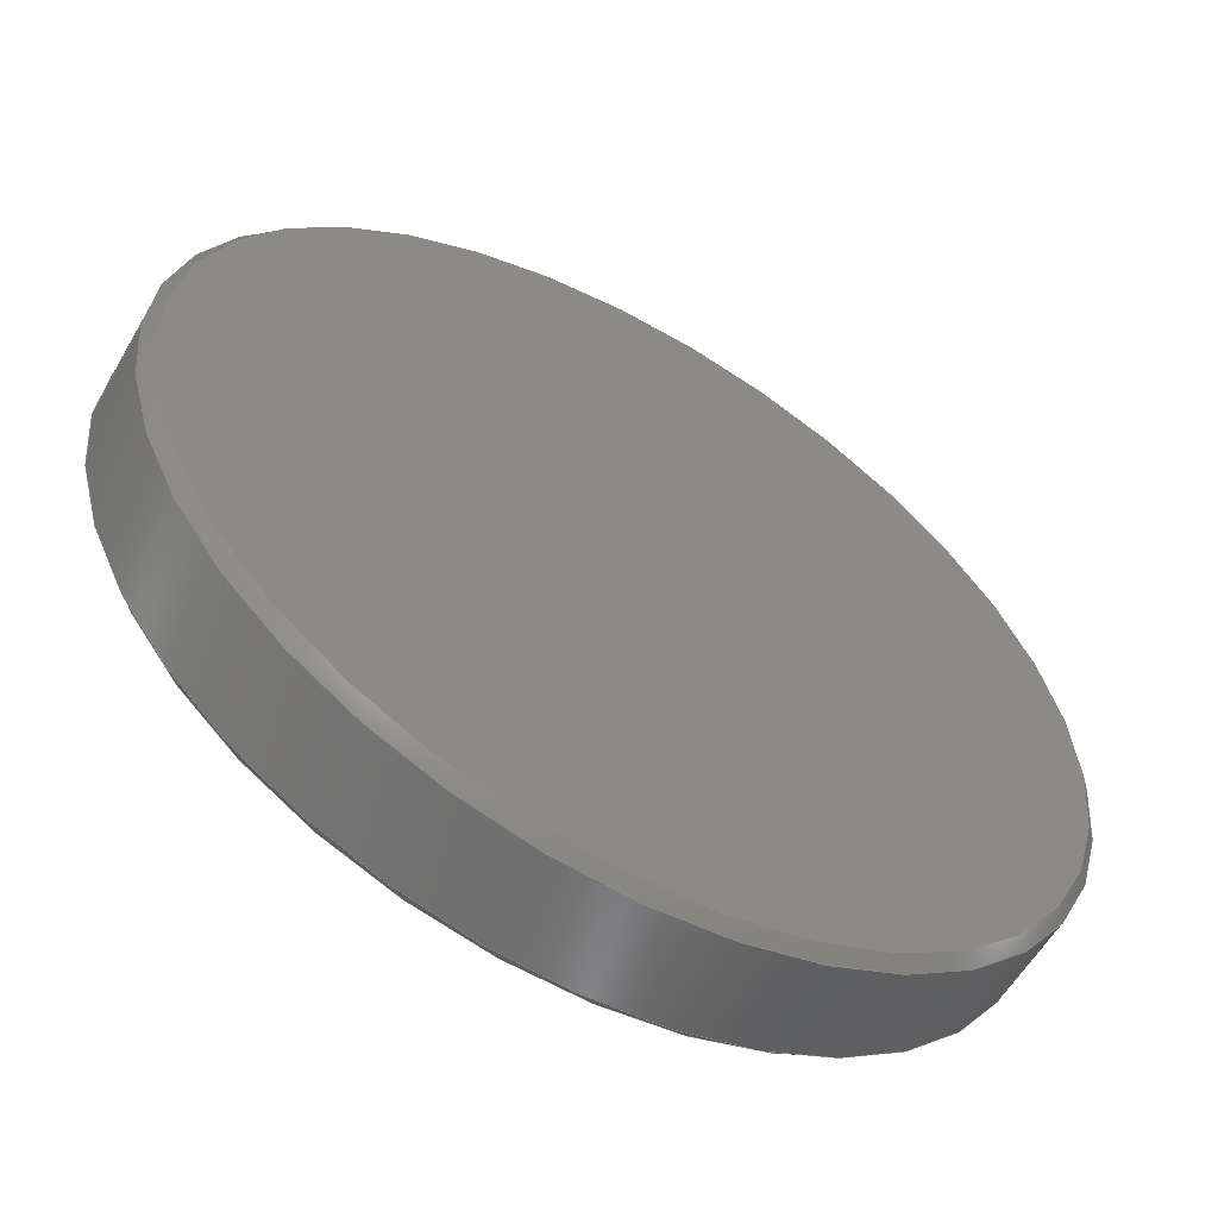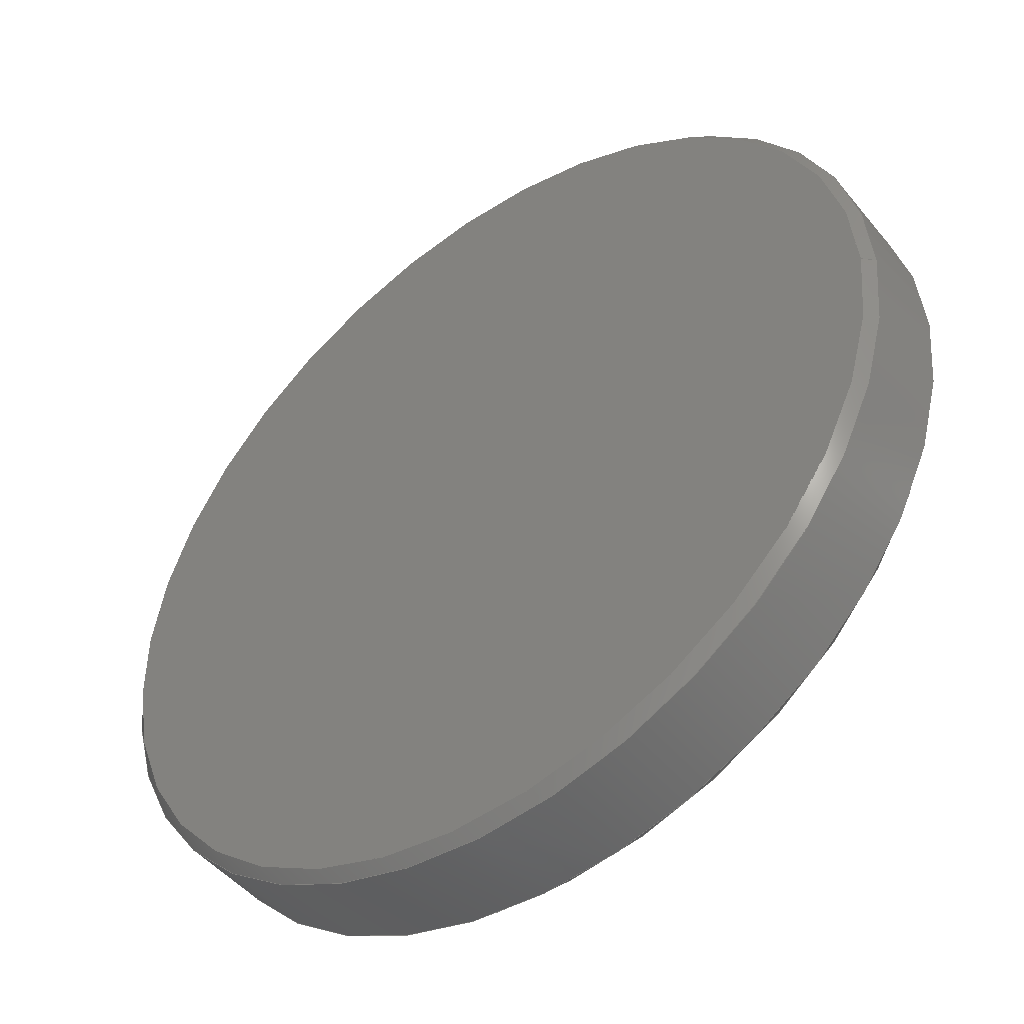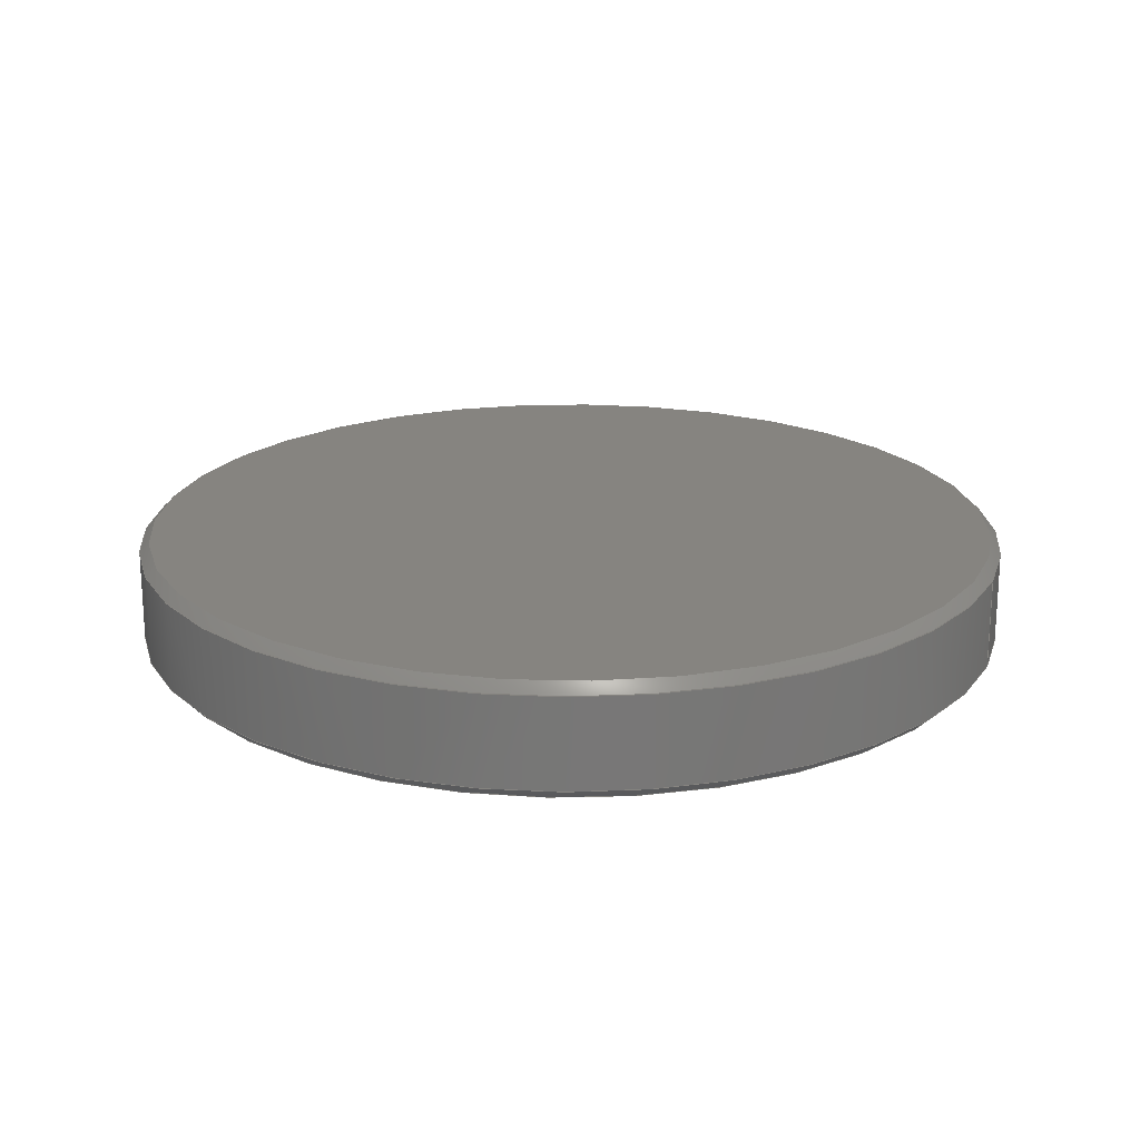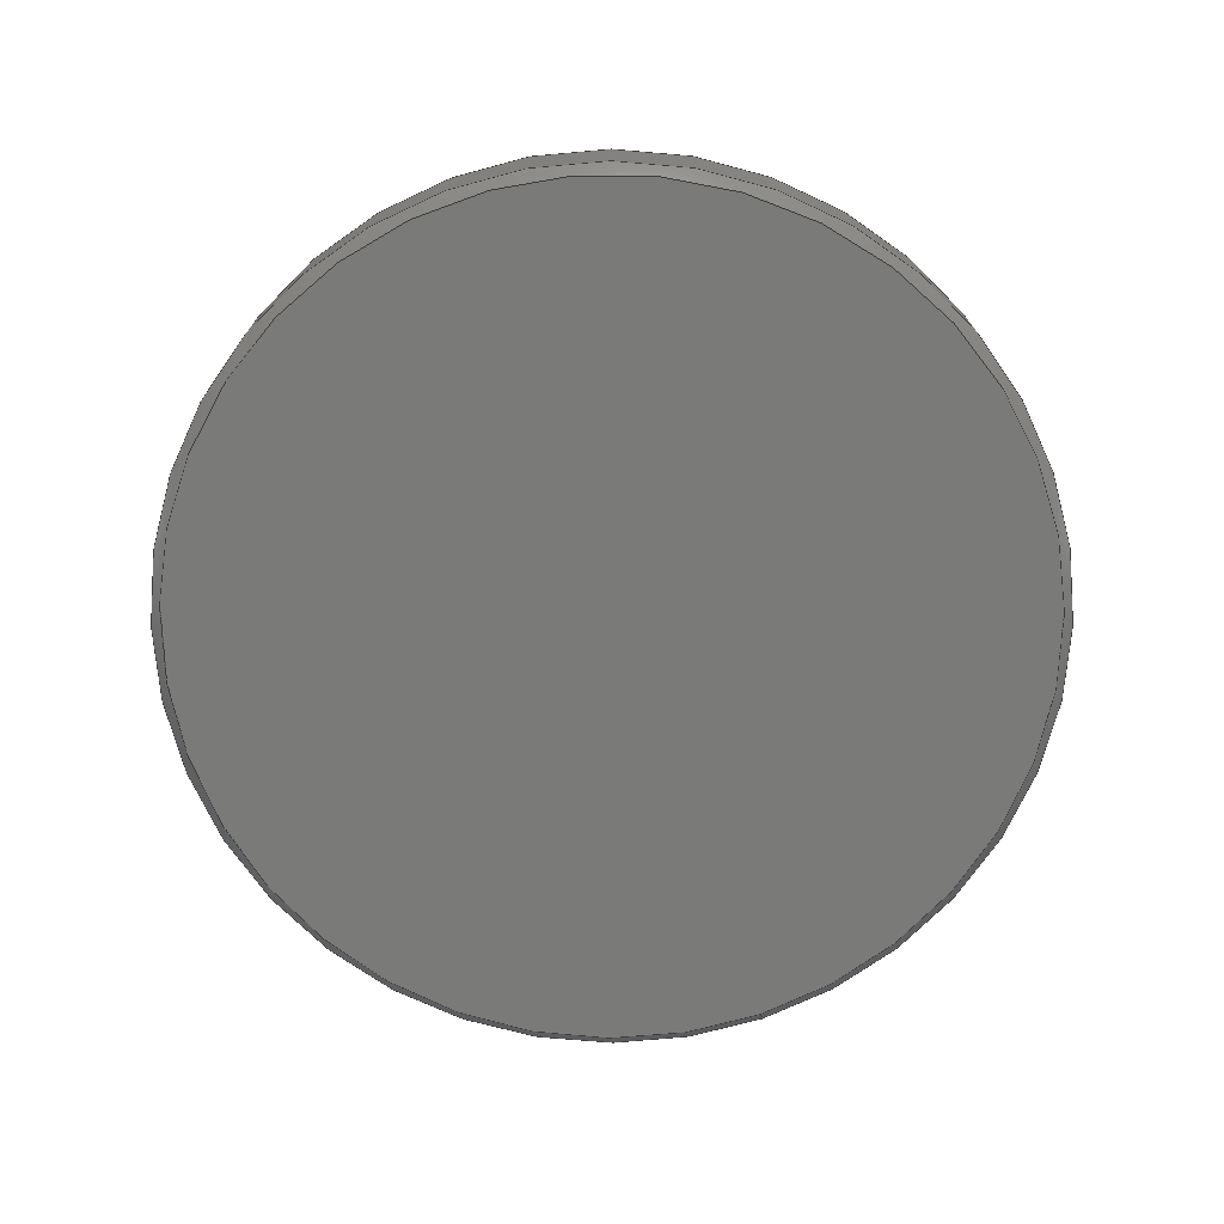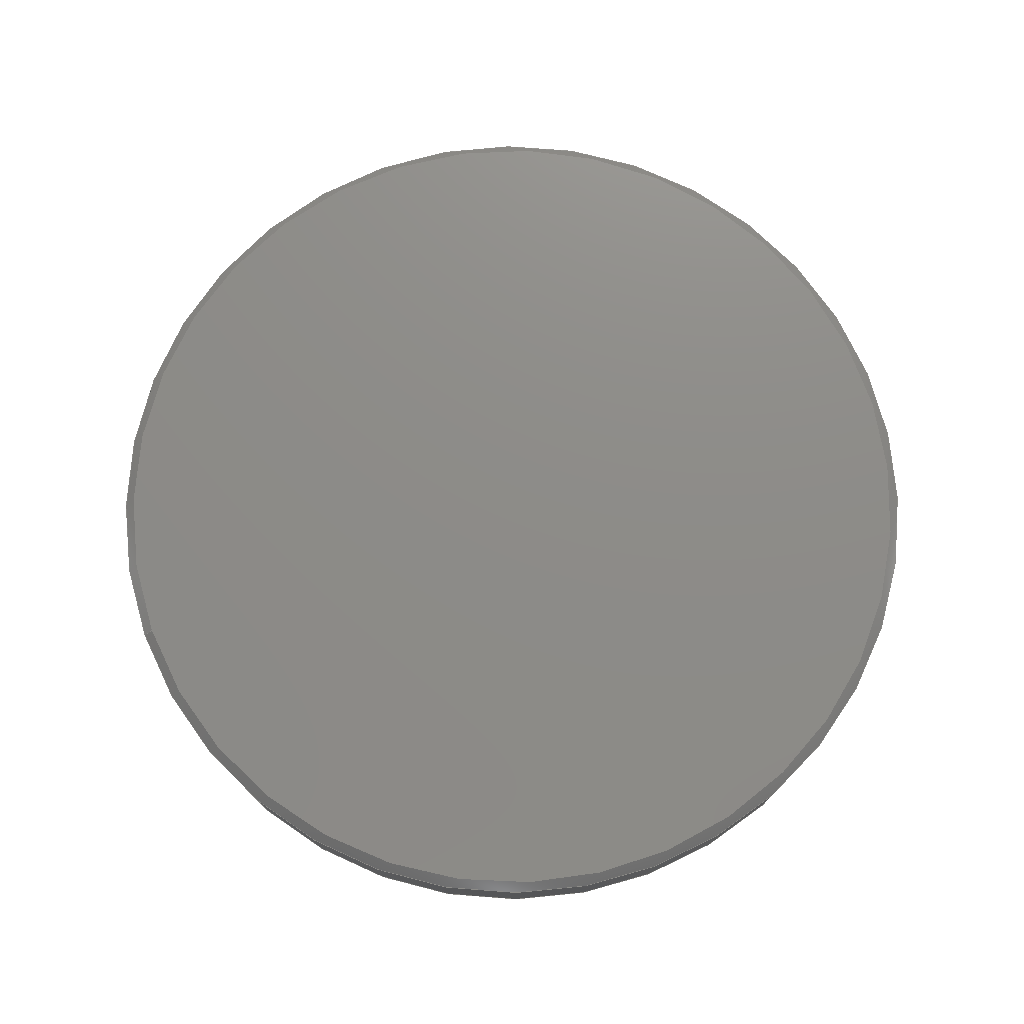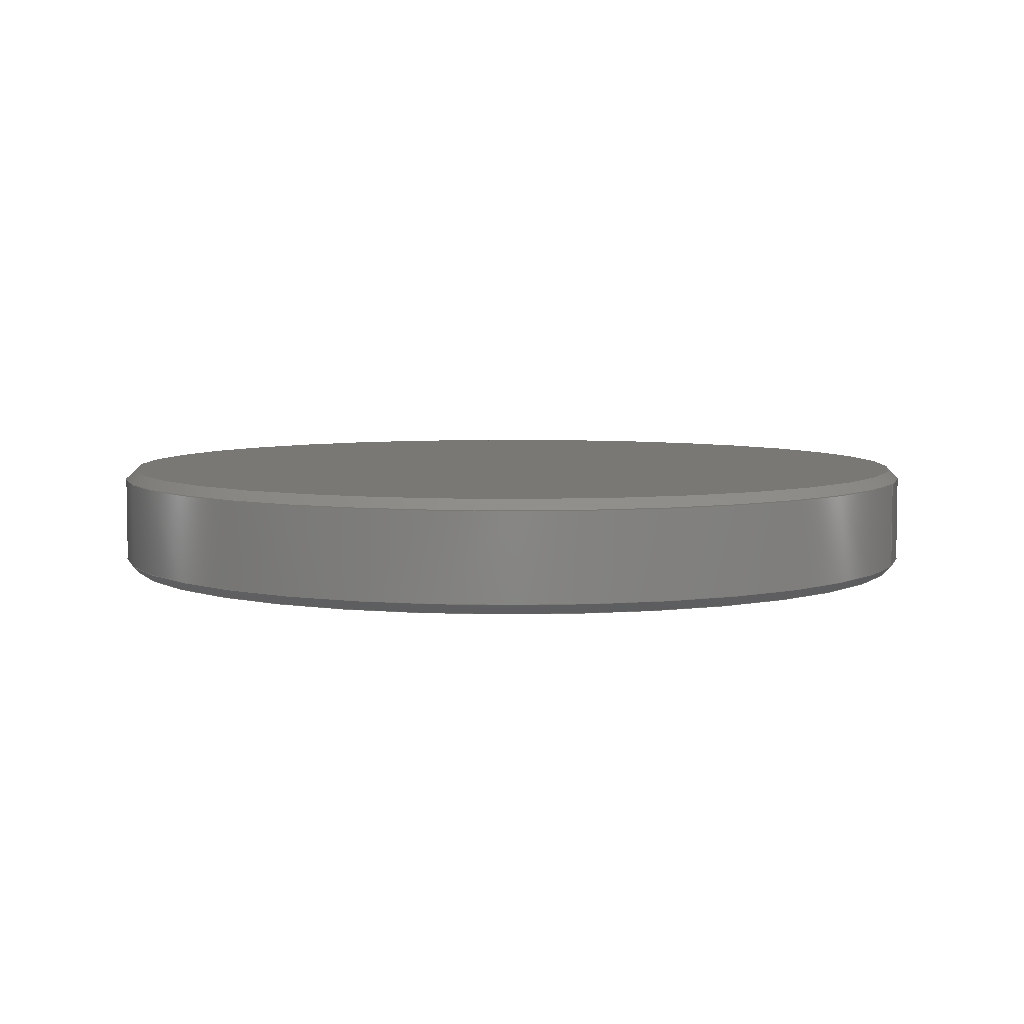
<metadata>
{"format":"step","ext":"step","renderer":"f3d","projection":"perspective","resolution":1024,"background":"white","views":[{"elev":-57.9,"azim":-29.9,"up":"+Y"},{"elev":-47.6,"azim":37.2,"up":"+Y"},{"elev":20.1,"azim":-159.4,"up":"+Z"},{"elev":-72.8,"azim":110.1,"up":"+Z"},{"elev":75.1,"azim":159.4,"up":"+Z"},{"elev":5.7,"azim":-160.2,"up":"+Z"}]}
</metadata>
<code>
ISO-10303-21;
DATA;
#1=MECHANICAL_DESIGN_GEOMETRIC_PRESENTATION_REPRESENTATION('',(),#142);
#2=APPLIED_GROUP_ASSIGNMENT(#3,(#65));
#3=GROUP('Composite1',$);
#4=PLANE('',#93);
#5=PLANE('',#94);
#6=CYLINDRICAL_SURFACE('',#92,12.7);
#7=FACE_OUTER_BOUND('',#12,.T.);
#8=FACE_OUTER_BOUND('',#13,.T.);
#9=FACE_OUTER_BOUND('',#14,.T.);
#10=FACE_OUTER_BOUND('',#15,.T.);
#11=FACE_OUTER_BOUND('',#16,.T.);
#12=EDGE_LOOP('',(#41,#42,#43,#44,#45));
#13=EDGE_LOOP('',(#46,#47,#48,#49));
#14=EDGE_LOOP('',(#50,#51,#52,#53,#54));
#15=EDGE_LOOP('',(#55));
#16=EDGE_LOOP('',(#56));
#17=LINE('',#127,#20);
#18=LINE('',#133,#21);
#19=LINE('',#136,#22);
#20=VECTOR('',#103,12.4);
#21=VECTOR('',#110,12.7);
#22=VECTOR('',#115,12.7);
#23=CIRCLE('',#86,12.7);
#24=CIRCLE('',#87,12.7);
#25=CIRCLE('',#88,12.4);
#26=CIRCLE('',#90,12.7);
#27=CIRCLE('',#91,12.4);
#28=VERTEX_POINT('',#122);
#29=VERTEX_POINT('',#123);
#30=VERTEX_POINT('',#126);
#31=VERTEX_POINT('',#130);
#32=VERTEX_POINT('',#132);
#33=EDGE_CURVE('',#28,#29,#23,.T.);
#34=EDGE_CURVE('',#29,#28,#24,.T.);
#35=EDGE_CURVE('',#29,#30,#17,.T.);
#36=EDGE_CURVE('',#30,#30,#25,.T.);
#37=EDGE_CURVE('',#31,#31,#26,.T.);
#38=EDGE_CURVE('',#31,#32,#18,.T.);
#39=EDGE_CURVE('',#32,#32,#27,.T.);
#40=EDGE_CURVE('',#28,#31,#19,.T.);
#41=ORIENTED_EDGE('',*,*,#33,.F.);
#42=ORIENTED_EDGE('',*,*,#34,.F.);
#43=ORIENTED_EDGE('',*,*,#35,.T.);
#44=ORIENTED_EDGE('',*,*,#36,.F.);
#45=ORIENTED_EDGE('',*,*,#35,.F.);
#46=ORIENTED_EDGE('',*,*,#37,.F.);
#47=ORIENTED_EDGE('',*,*,#38,.T.);
#48=ORIENTED_EDGE('',*,*,#39,.F.);
#49=ORIENTED_EDGE('',*,*,#38,.F.);
#50=ORIENTED_EDGE('',*,*,#33,.T.);
#51=ORIENTED_EDGE('',*,*,#34,.T.);
#52=ORIENTED_EDGE('',*,*,#40,.T.);
#53=ORIENTED_EDGE('',*,*,#37,.T.);
#54=ORIENTED_EDGE('',*,*,#40,.F.);
#55=ORIENTED_EDGE('',*,*,#39,.T.);
#56=ORIENTED_EDGE('',*,*,#36,.T.);
#57=CONICAL_SURFACE('',#85,12.4,0.7854);
#58=CONICAL_SURFACE('',#89,12.7,0.7854);
#59=ADVANCED_FACE('',(#7),#57,.T.);
#60=ADVANCED_FACE('',(#8),#58,.T.);
#61=ADVANCED_FACE('',(#9),#6,.T.);
#62=ADVANCED_FACE('',(#10),#4,.F.);
#63=ADVANCED_FACE('',(#11),#5,.T.);
#64=OPEN_SHELL('',(#59,#60,#61,#62,#63));
#65=SHELL_BASED_SURFACE_MODEL('Srf1',(#64));
#66=DERIVED_UNIT_ELEMENT(#68,1);
#67=DERIVED_UNIT_ELEMENT(#144,-3);
#68=(
MASS_UNIT()
NAMED_UNIT(*)
SI_UNIT($,.GRAM.)
);
#69=DERIVED_UNIT((#66,#67));
#70=MEASURE_REPRESENTATION_ITEM('density measure',
POSITIVE_RATIO_MEASURE(1),#69);
#71=PROPERTY_DEFINITION_REPRESENTATION(#76,#73);
#72=PROPERTY_DEFINITION_REPRESENTATION(#77,#74);
#73=REPRESENTATION('material name',(#75),#141);
#74=REPRESENTATION('density',(#70),#141);
#75=DESCRIPTIVE_REPRESENTATION_ITEM('Generisch','Generisch');
#76=PROPERTY_DEFINITION('material property','material name',#151);
#77=PROPERTY_DEFINITION('material property','density of part',#151);
#78=DATE_TIME_ROLE('creation_date');
#79=APPLIED_DATE_AND_TIME_ASSIGNMENT(#80,#78,(#151));
#80=DATE_AND_TIME(#81,#82);
#81=CALENDAR_DATE(2012,4,10);
#82=LOCAL_TIME(13,33,51,#83);
#83=COORDINATED_UNIVERSAL_TIME_OFFSET(0,0,.BEHIND.);
#84=AXIS2_PLACEMENT_3D('placement',#120,#95,#96);
#85=AXIS2_PLACEMENT_3D('',#121,#97,#98);
#86=AXIS2_PLACEMENT_3D('',#124,#99,#100);
#87=AXIS2_PLACEMENT_3D('',#125,#101,#102);
#88=AXIS2_PLACEMENT_3D('',#128,#104,#105);
#89=AXIS2_PLACEMENT_3D('',#129,#106,#107);
#90=AXIS2_PLACEMENT_3D('',#131,#108,#109);
#91=AXIS2_PLACEMENT_3D('',#134,#111,#112);
#92=AXIS2_PLACEMENT_3D('',#135,#113,#114);
#93=AXIS2_PLACEMENT_3D('',#137,#116,#117);
#94=AXIS2_PLACEMENT_3D('',#138,#118,#119);
#95=DIRECTION('axis',(0,0,1));
#96=DIRECTION('refdir',(1,0,0));
#97=DIRECTION('center_axis',(0,0,-1));
#98=DIRECTION('ref_axis',(-1,0,0));
#99=DIRECTION('center_axis',(0,0,-1));
#100=DIRECTION('ref_axis',(1,0,0));
#101=DIRECTION('center_axis',(0,0,-1));
#102=DIRECTION('ref_axis',(1,0,0));
#103=DIRECTION('',(-0.7071,8.66e-17,0.7071));
#104=DIRECTION('center_axis',(0,0,1));
#105=DIRECTION('ref_axis',(1,0,0));
#106=DIRECTION('center_axis',(0,0,1));
#107=DIRECTION('ref_axis',(1,0,0));
#108=DIRECTION('center_axis',(0,0,1));
#109=DIRECTION('ref_axis',(1,0,0));
#110=DIRECTION('',(0.7071,8.66e-17,-0.7071));
#111=DIRECTION('center_axis',(0,0,-1));
#112=DIRECTION('ref_axis',(1,0,0));
#113=DIRECTION('center_axis',(0,0,1));
#114=DIRECTION('ref_axis',(1,0,0));
#115=DIRECTION('',(0,0,-1));
#116=DIRECTION('center_axis',(0,0,1));
#117=DIRECTION('ref_axis',(1,0,0));
#118=DIRECTION('center_axis',(0,0,1));
#119=DIRECTION('ref_axis',(1,0,0));
#120=CARTESIAN_POINT('',(0,0,0));
#121=CARTESIAN_POINT('Origin',(0,0,1.6));
#122=CARTESIAN_POINT('',(-12.7,1.555e-15,1.3));
#123=CARTESIAN_POINT('',(12.7,-1.555e-15,1.3));
#124=CARTESIAN_POINT('Origin',(0,0,1.3));
#125=CARTESIAN_POINT('Origin',(0,0,1.3));
#126=CARTESIAN_POINT('',(12.4,-1.519e-15,1.6));
#127=CARTESIAN_POINT('',(12.4,-1.519e-15,1.6));
#128=CARTESIAN_POINT('Origin',(0,0,1.6));
#129=CARTESIAN_POINT('Origin',(0,0,-1.3));
#130=CARTESIAN_POINT('',(-12.7,-1.555e-15,-1.3));
#131=CARTESIAN_POINT('Origin',(0,0,-1.3));
#132=CARTESIAN_POINT('',(-12.4,-1.519e-15,-1.6));
#133=CARTESIAN_POINT('',(-12.7,-1.555e-15,-1.3));
#134=CARTESIAN_POINT('Origin',(0,0,-1.6));
#135=CARTESIAN_POINT('Origin',(0,0,-1.6));
#136=CARTESIAN_POINT('',(-12.7,-1.555e-15,-1.6));
#137=CARTESIAN_POINT('Origin',(1.558e-15,-39.68,-1.6));
#138=CARTESIAN_POINT('Origin',(1.558e-15,-39.68,1.6));
#139=UNCERTAINTY_MEASURE_WITH_UNIT(LENGTH_MEASURE(0.01),#143,
'DISTANCE_ACCURACY_VALUE',
'Maximum model space distance between geometric entities at asserted c
onnectivities');
#140=UNCERTAINTY_MEASURE_WITH_UNIT(LENGTH_MEASURE(0.01),#143,
'DISTANCE_ACCURACY_VALUE',
'Maximum model space distance between geometric entities at asserted c
onnectivities');
#141=(
GEOMETRIC_REPRESENTATION_CONTEXT(3)
GLOBAL_UNCERTAINTY_ASSIGNED_CONTEXT((#139))
GLOBAL_UNIT_ASSIGNED_CONTEXT((#143,#145,#146))
REPRESENTATION_CONTEXT('','3D')
);
#142=(
GEOMETRIC_REPRESENTATION_CONTEXT(3)
GLOBAL_UNCERTAINTY_ASSIGNED_CONTEXT((#140))
GLOBAL_UNIT_ASSIGNED_CONTEXT((#143,#145,#146))
REPRESENTATION_CONTEXT('','3D')
);
#143=(
LENGTH_UNIT()
NAMED_UNIT(*)
SI_UNIT(.MILLI.,.METRE.)
);
#144=(
LENGTH_UNIT()
NAMED_UNIT(*)
SI_UNIT(.CENTI.,.METRE.)
);
#145=(
NAMED_UNIT(*)
PLANE_ANGLE_UNIT()
SI_UNIT($,.RADIAN.)
);
#146=(
NAMED_UNIT(*)
SI_UNIT($,.STERADIAN.)
SOLID_ANGLE_UNIT()
);
#147=SHAPE_DEFINITION_REPRESENTATION(#148,#149);
#148=PRODUCT_DEFINITION_SHAPE('',$,#151);
#149=SHAPE_REPRESENTATION('',(#84,#65),#141);
#150=PRODUCT_DEFINITION_CONTEXT('part definition',#155,'design');
#151=PRODUCT_DEFINITION('00_DMLP425-Step','00_DMLP425-Step',#152,#150);
#152=PRODUCT_DEFINITION_FORMATION('ANY',$,#157);
#153=PRODUCT_RELATED_PRODUCT_CATEGORY('00_DMLP425-Step',
'00_DMLP425-Step',(#157));
#154=APPLICATION_PROTOCOL_DEFINITION('international standard',
'automotive_design',2009,#155);
#155=APPLICATION_CONTEXT(
'Core Data for Automotive Mechanical Design Process');
#156=PRODUCT_CONTEXT('part definition',#155,'mechanical');
#157=PRODUCT('00_DMLP425-Step','00_DMLP425-Step','STEP AP203',(#156));
#158=PRESENTATION_STYLE_ASSIGNMENT((#159));
#159=SURFACE_STYLE_USAGE(.BOTH.,#162);
#160=SURFACE_STYLE_RENDERING_WITH_PROPERTIES($,#166,(#161));
#161=SURFACE_STYLE_TRANSPARENT(0);
#162=SURFACE_SIDE_STYLE('',(#163,#160));
#163=SURFACE_STYLE_FILL_AREA(#164);
#164=FILL_AREA_STYLE('',(#165));
#165=FILL_AREA_STYLE_COLOUR('',#166);
#166=COLOUR_RGB('',0.749,0.749,0.749);
ENDSEC;
END-ISO-10303-21;

</code>
